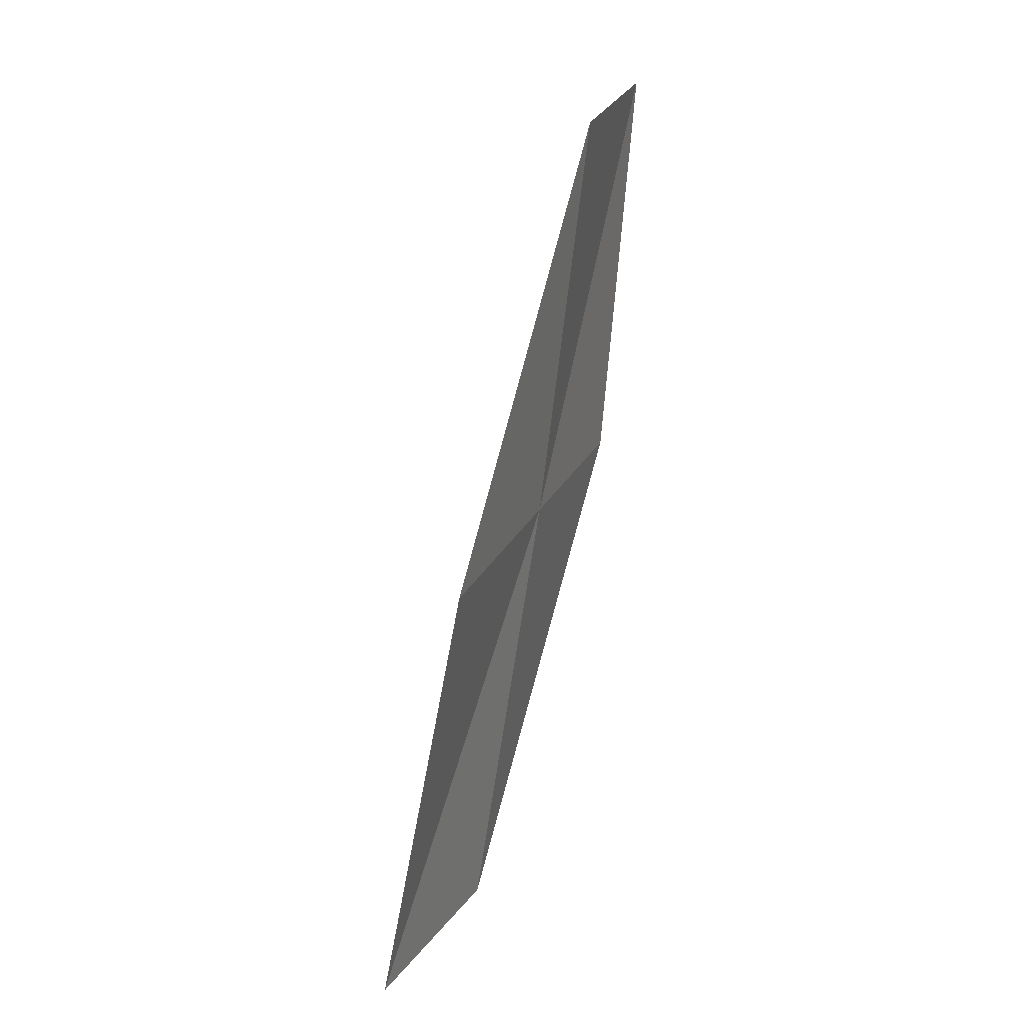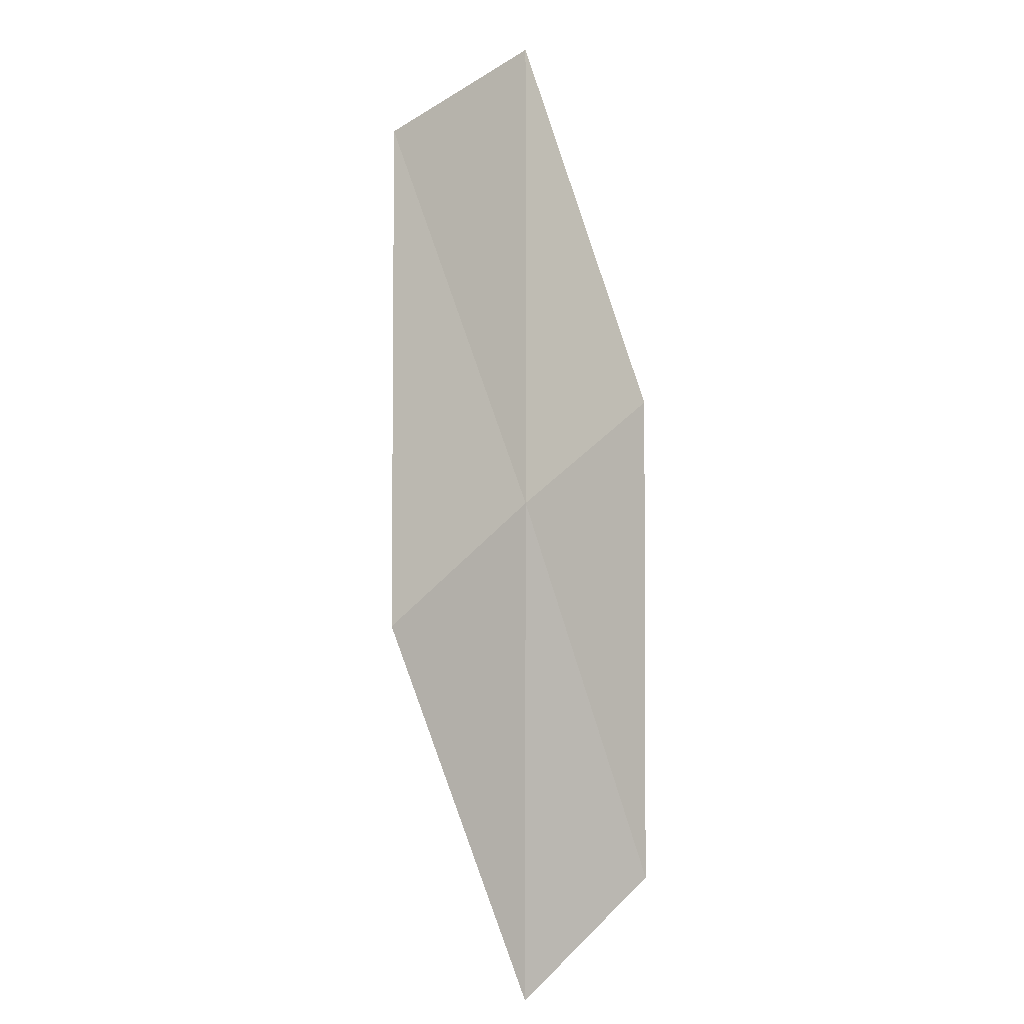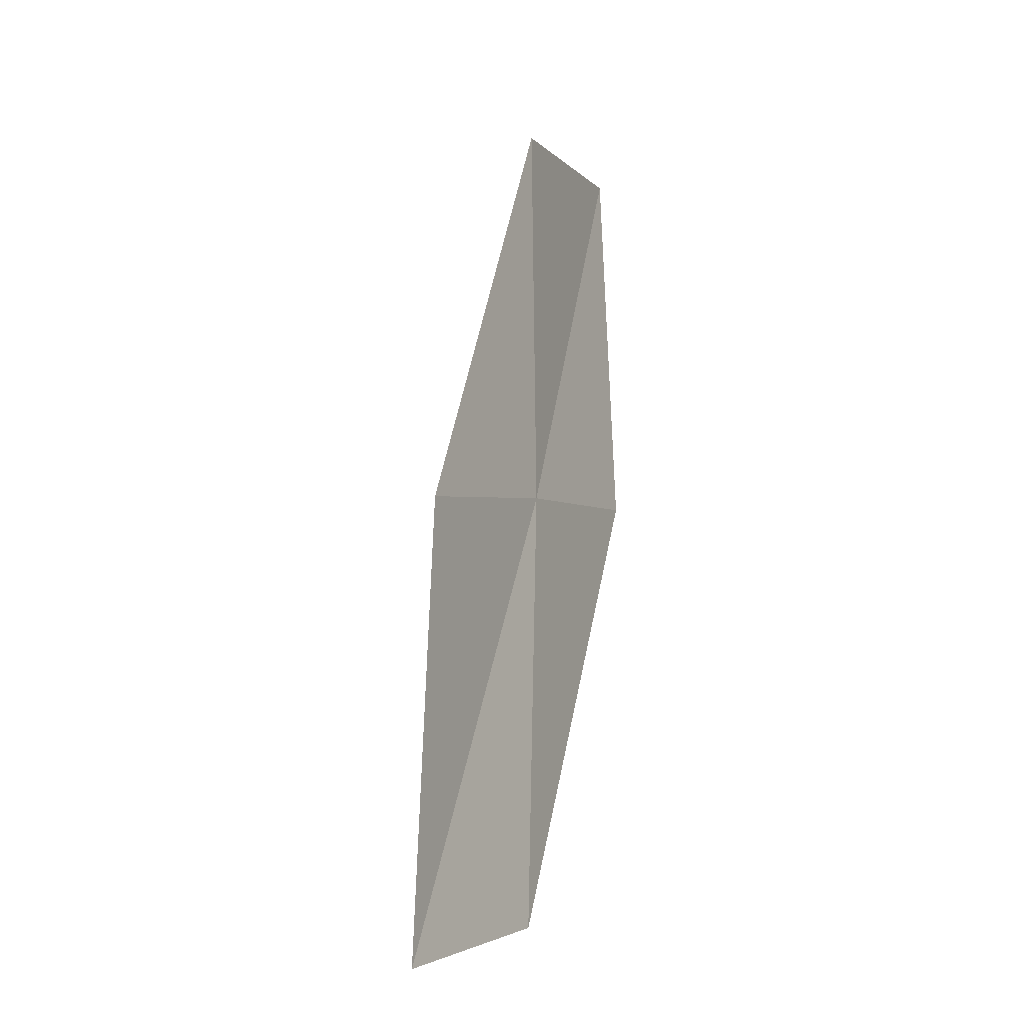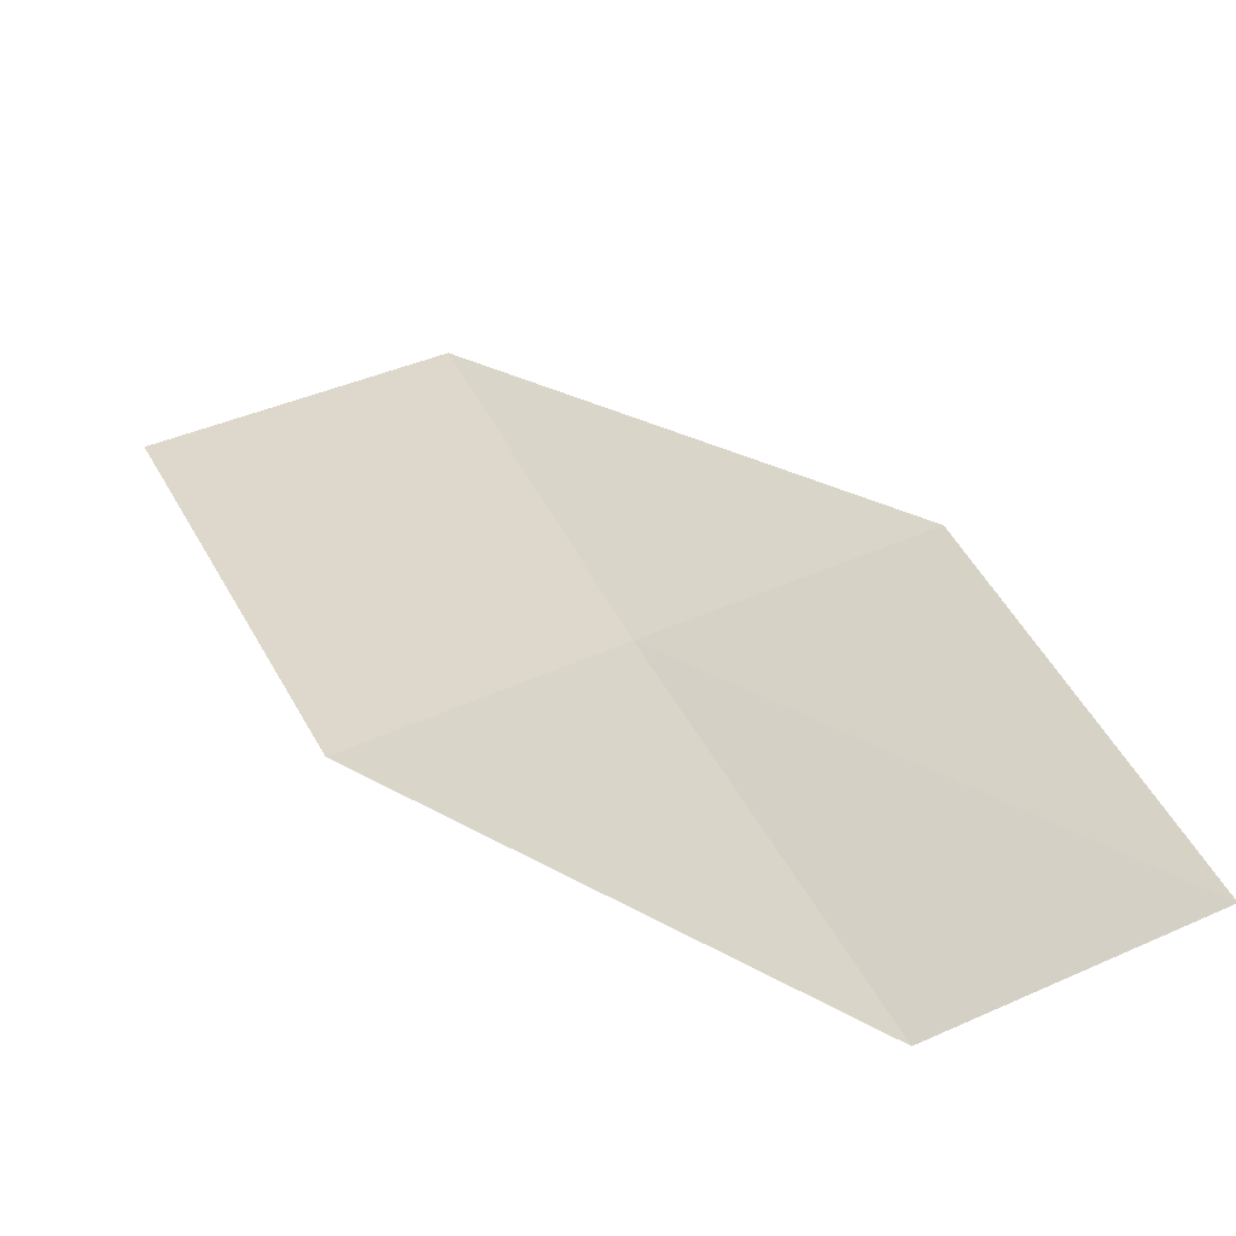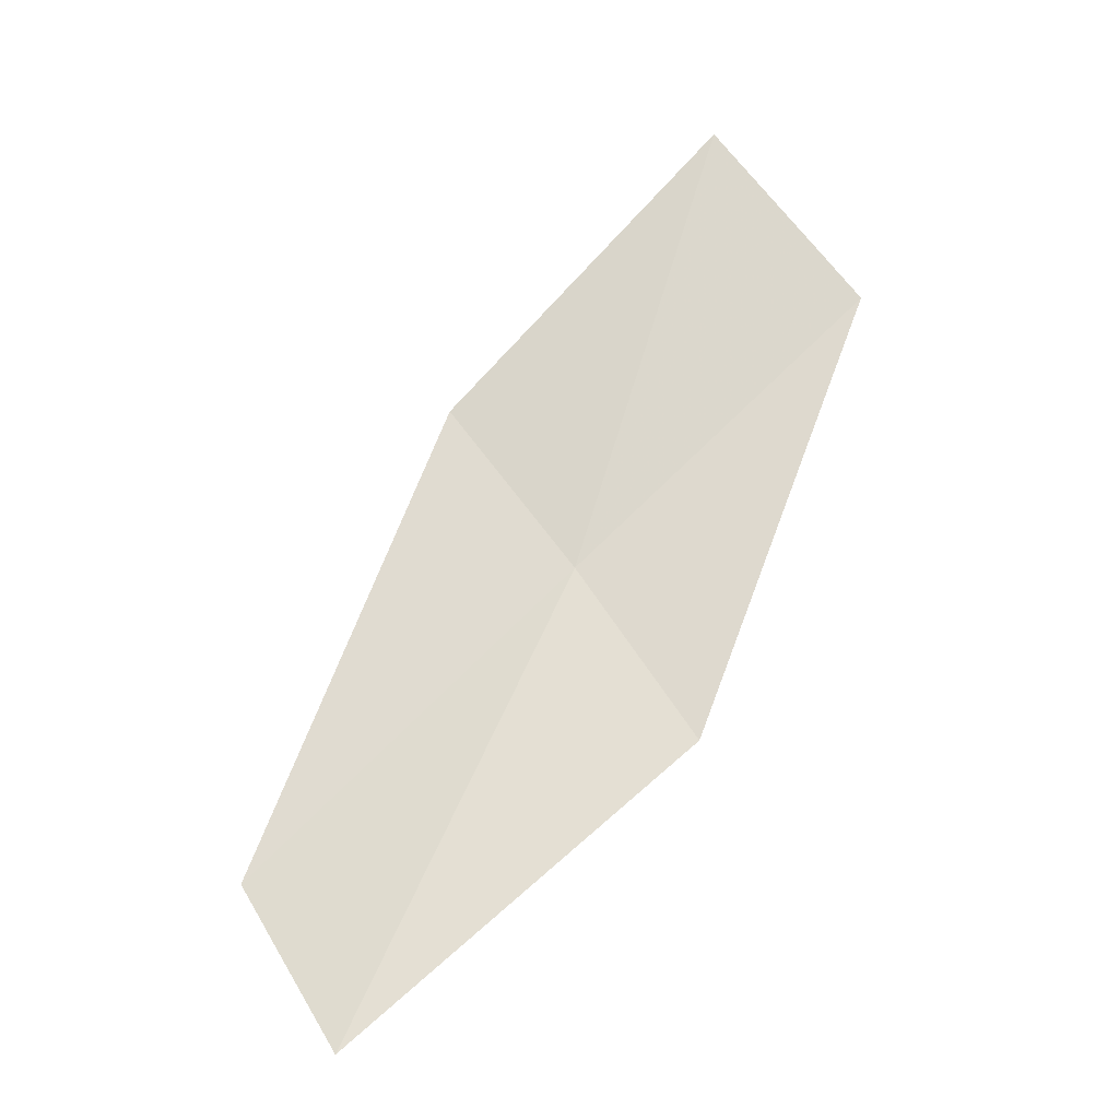
<metadata>
{"format":"obj","ext":"obj","renderer":"f3d","projection":"perspective","resolution":1024,"background":"white","views":[{"elev":-30.5,"azim":98.7,"up":"+Y"},{"elev":-30.0,"azim":134.9,"up":"+Y"},{"elev":-59.5,"azim":109.1,"up":"+Y"},{"elev":48.7,"azim":-66.0,"up":"+Z"},{"elev":-3.6,"azim":8.0,"up":"+Y"}]}
</metadata>
<code>
v 46.28 53.75 2.322
v 45.28 54.95 1.939
v 47.23 57.13 1.373
v 44.06 51.53 3.163
v 48.33 55.79 1.644
v 47.21 52.52 2.772
v 44.87 50.47 3.727
f 1 3 2
f 1 2 4
f 1 6 5
f 1 4 7
f 1 5 3
f 1 7 6

</code>
